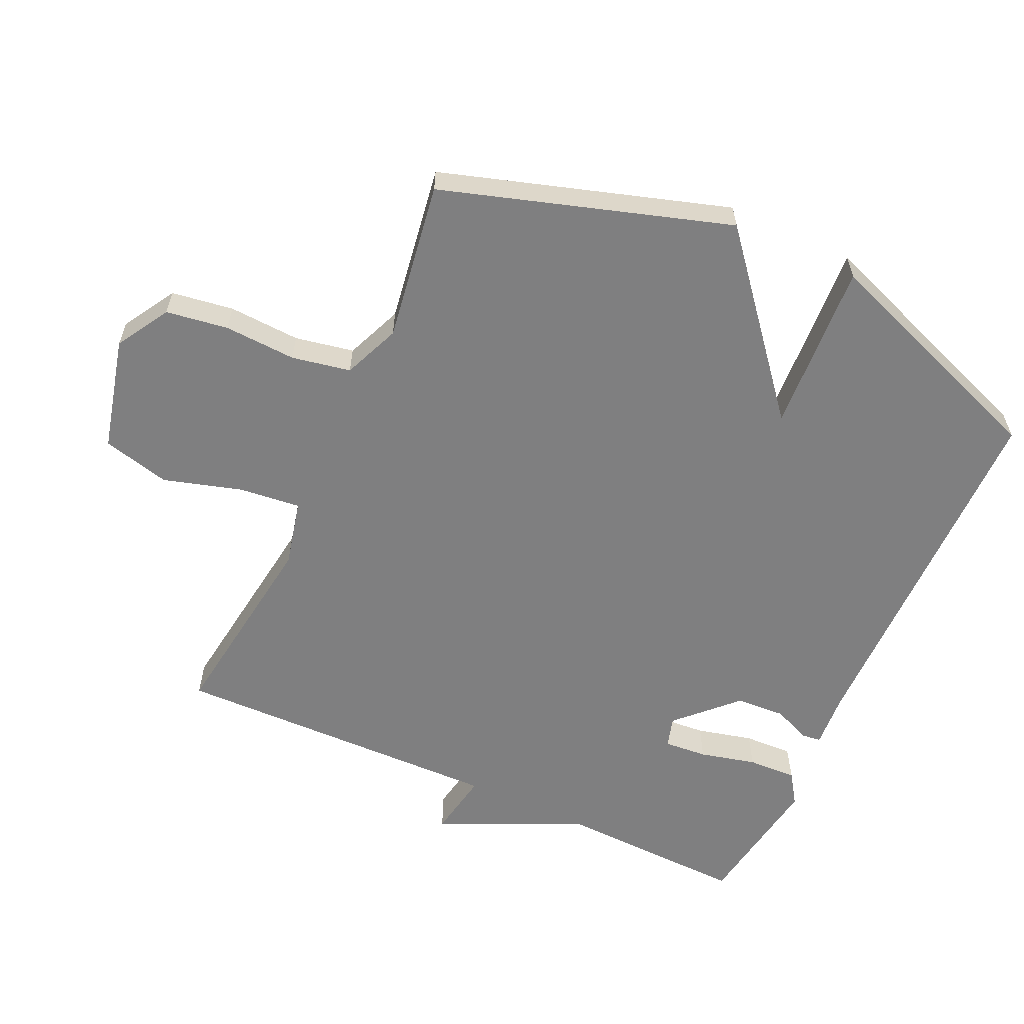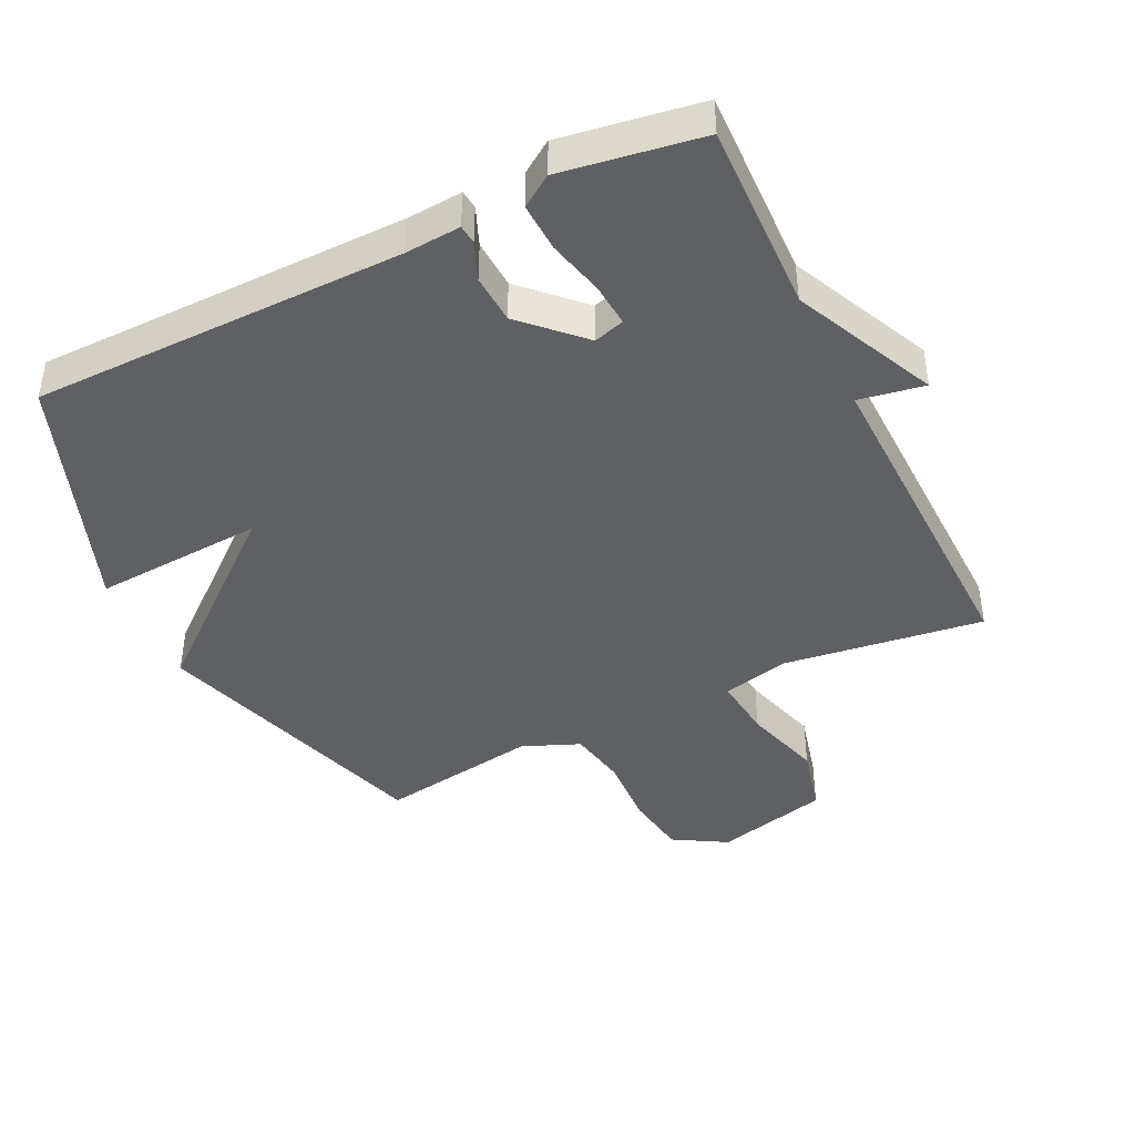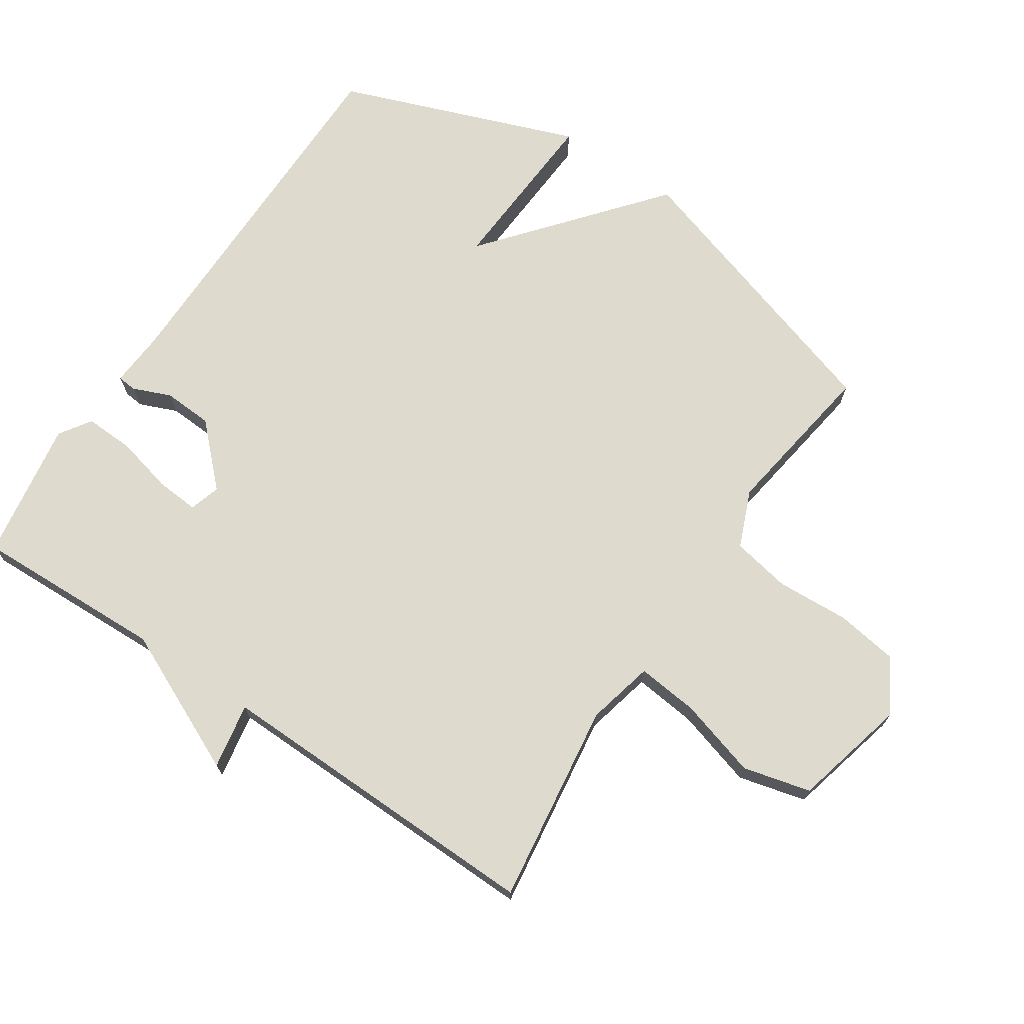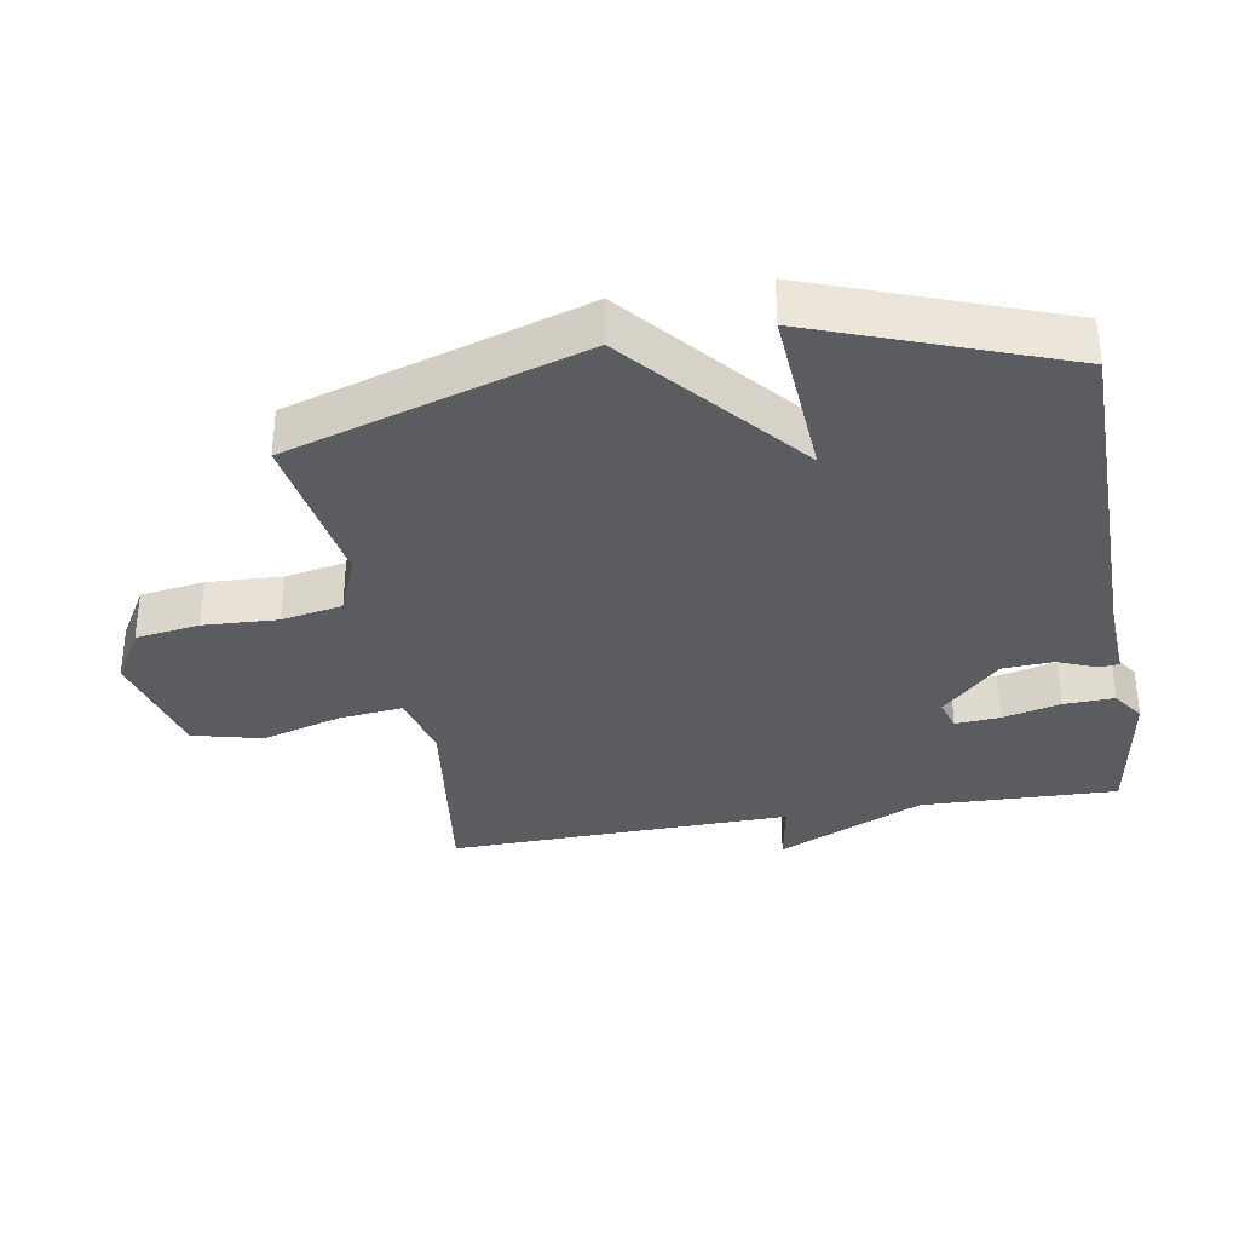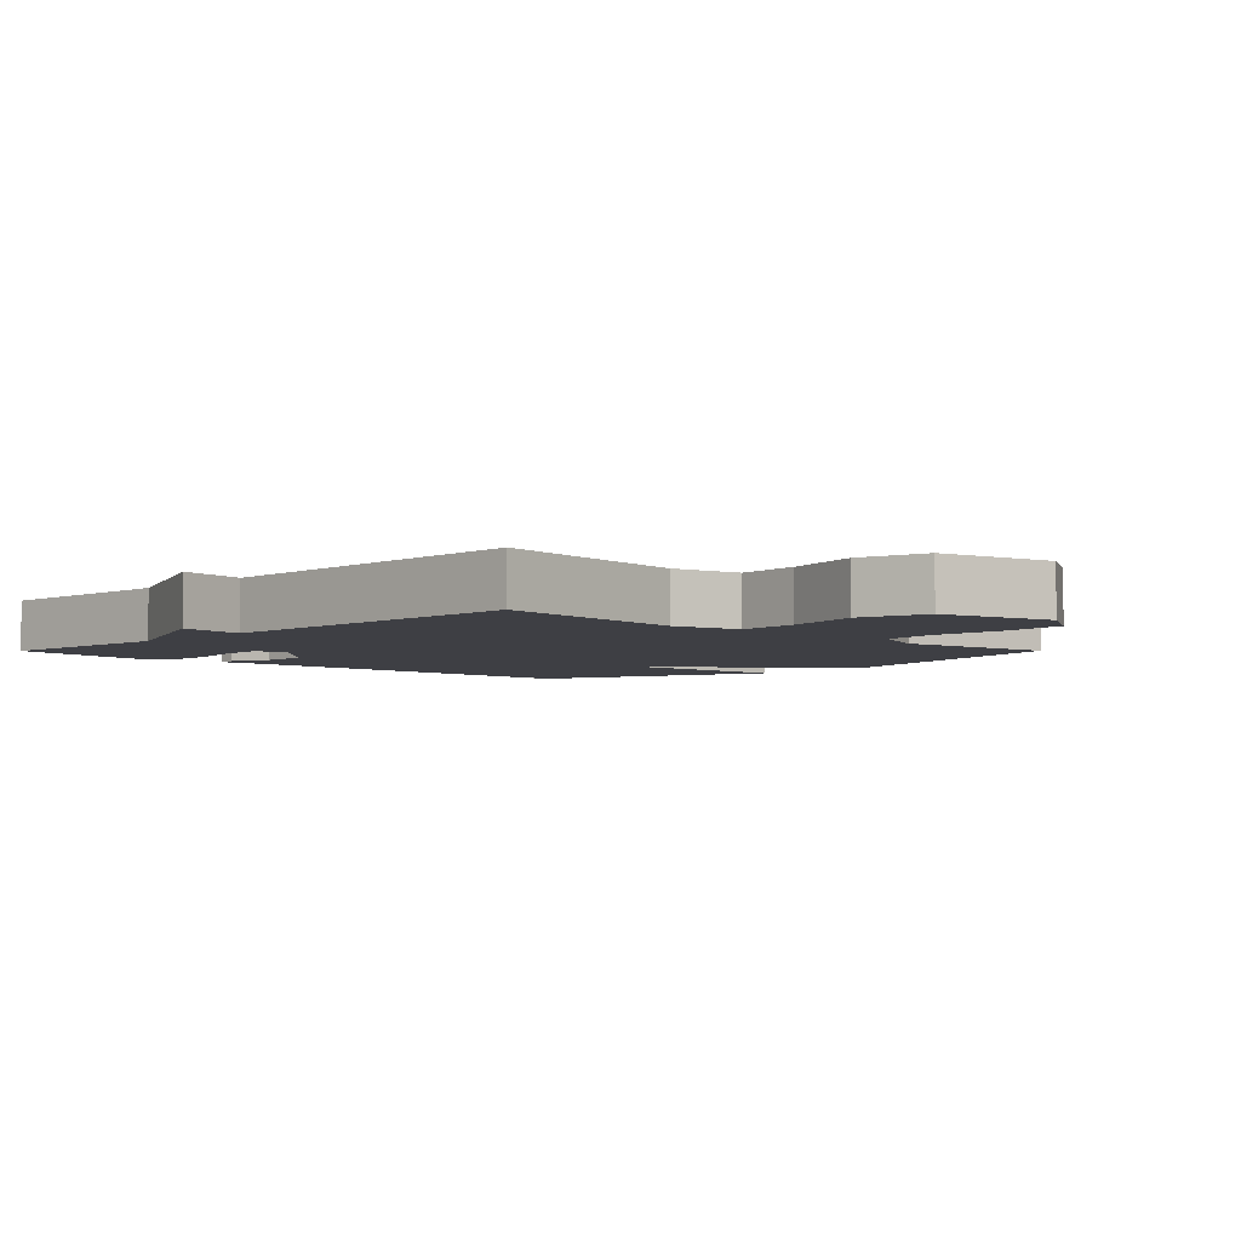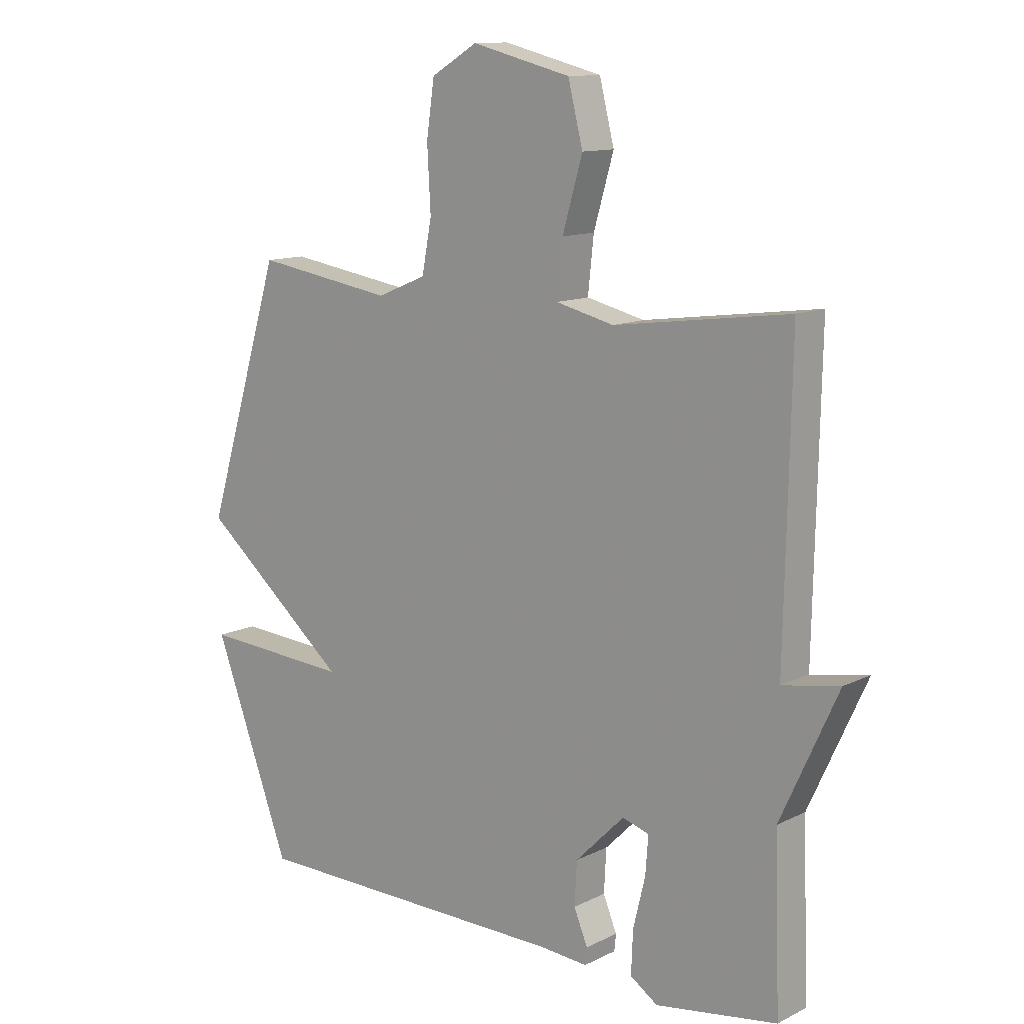
<metadata>
{"format":"obj","ext":"obj","renderer":"f3d","projection":"perspective","resolution":1024,"background":"white","views":[{"elev":-59.7,"azim":65.4,"up":"+Y"},{"elev":-42.7,"azim":-153.9,"up":"+Y"},{"elev":71.2,"azim":-56.3,"up":"+Y"},{"elev":-33.9,"azim":100.0,"up":"+Y"},{"elev":-4.4,"azim":-44.8,"up":"+Y"},{"elev":12.2,"azim":-139.1,"up":"+Z"}]}
</metadata>
<code>
v -0.5 0.07 0.5
v -0.194 0.07 0.458
v -0.092 0.07 0.482
v -0.102 0.07 0.576
v -0.137 0.07 0.696
v -0.111 0.07 0.799
v 0.063 0.07 0.842
v 0.144 0.07 0.794
v 0.158 0.07 0.699
v 0.152 0.07 0.589
v 0.169 0.07 0.499
v 0.256 0.07 0.463
v 0.5 0.07 0.5
v 0.636 0.07 0.063
v 0.375 0.07 -0.153
v 0.636 0.07 -0.137
v 0.5 0.07 -0.5
v -0.067 0.07 -0.503
v -0.152 0.07 -0.509
v -0.155 0.07 -0.48
v -0.131 0.07 -0.422
v -0.135 0.07 -0.347
v -0.221 0.07 -0.261
v -0.268 0.07 -0.275
v -0.263 0.07 -0.341
v -0.242 0.07 -0.427
v -0.239 0.07 -0.502
v -0.287 0.07 -0.534
v -0.5 0.07 -0.5
v -0.49 0.07 -0.209
v -0.59 0.07 0.009
v -0.49 0.07 -0.009
v -0.5 0 0.5
v -0.194 0 0.458
v -0.092 0 0.482
v -0.102 0 0.576
v -0.137 0 0.696
v -0.111 0 0.799
v 0.063 0 0.842
v 0.144 0 0.794
v 0.158 0 0.699
v 0.152 0 0.589
v 0.169 0 0.499
v 0.256 0 0.463
v 0.5 0 0.5
v 0.636 0 0.063
v 0.375 0 -0.153
v 0.636 0 -0.137
v 0.5 0 -0.5
v -0.067 0 -0.503
v -0.152 0 -0.509
v -0.155 0 -0.48
v -0.131 0 -0.422
v -0.135 0 -0.347
v -0.221 0 -0.261
v -0.268 0 -0.275
v -0.263 0 -0.341
v -0.242 0 -0.427
v -0.239 0 -0.502
v -0.287 0 -0.534
v -0.5 0 -0.5
v -0.49 0 -0.209
v -0.59 0 0.009
v -0.49 0 -0.009
f 30 31 32
f 28 29 30
f 27 28 30
f 26 27 30
f 25 26 30
f 24 25 30 32
f 32 1 2
f 24 32 2
f 23 24 2
f 18 19 20 21
f 18 21 22
f 17 18 22
f 16 17 22
f 15 16 22
f 15 22 23
f 14 15 23
f 13 14 23
f 12 13 23
f 8 9 10
f 7 8 10
f 6 7 10
f 5 6 10
f 4 5 10
f 3 4 10 11
f 11 12 23
f 3 11 23
f 2 3 23
f 64 63 62
f 62 61 60
f 62 60 59
f 62 59 58
f 62 58 57
f 64 62 57 56
f 34 33 64
f 34 64 56
f 34 56 55
f 53 52 51 50
f 54 53 50
f 54 50 49
f 54 49 48
f 54 48 47
f 55 54 47
f 55 47 46
f 55 46 45
f 55 45 44
f 42 41 40
f 42 40 39
f 42 39 38
f 42 38 37
f 42 37 36
f 43 42 36 35
f 55 44 43
f 55 43 35
f 55 35 34
f 1 33 34 2
f 2 34 35 3
f 3 35 36 4
f 4 36 37 5
f 5 37 38 6
f 6 38 39 7
f 7 39 40 8
f 8 40 41 9
f 9 41 42 10
f 10 42 43 11
f 11 43 44 12
f 12 44 45 13
f 13 45 46 14
f 14 46 47 15
f 15 47 48 16
f 16 48 49 17
f 17 49 50 18
f 18 50 51 19
f 19 51 52 20
f 20 52 53 21
f 21 53 54 22
f 22 54 55 23
f 23 55 56 24
f 24 56 57 25
f 25 57 58 26
f 26 58 59 27
f 27 59 60 28
f 28 60 61 29
f 29 61 62 30
f 30 62 63 31
f 31 63 64 32
f 32 64 33 1

</code>
